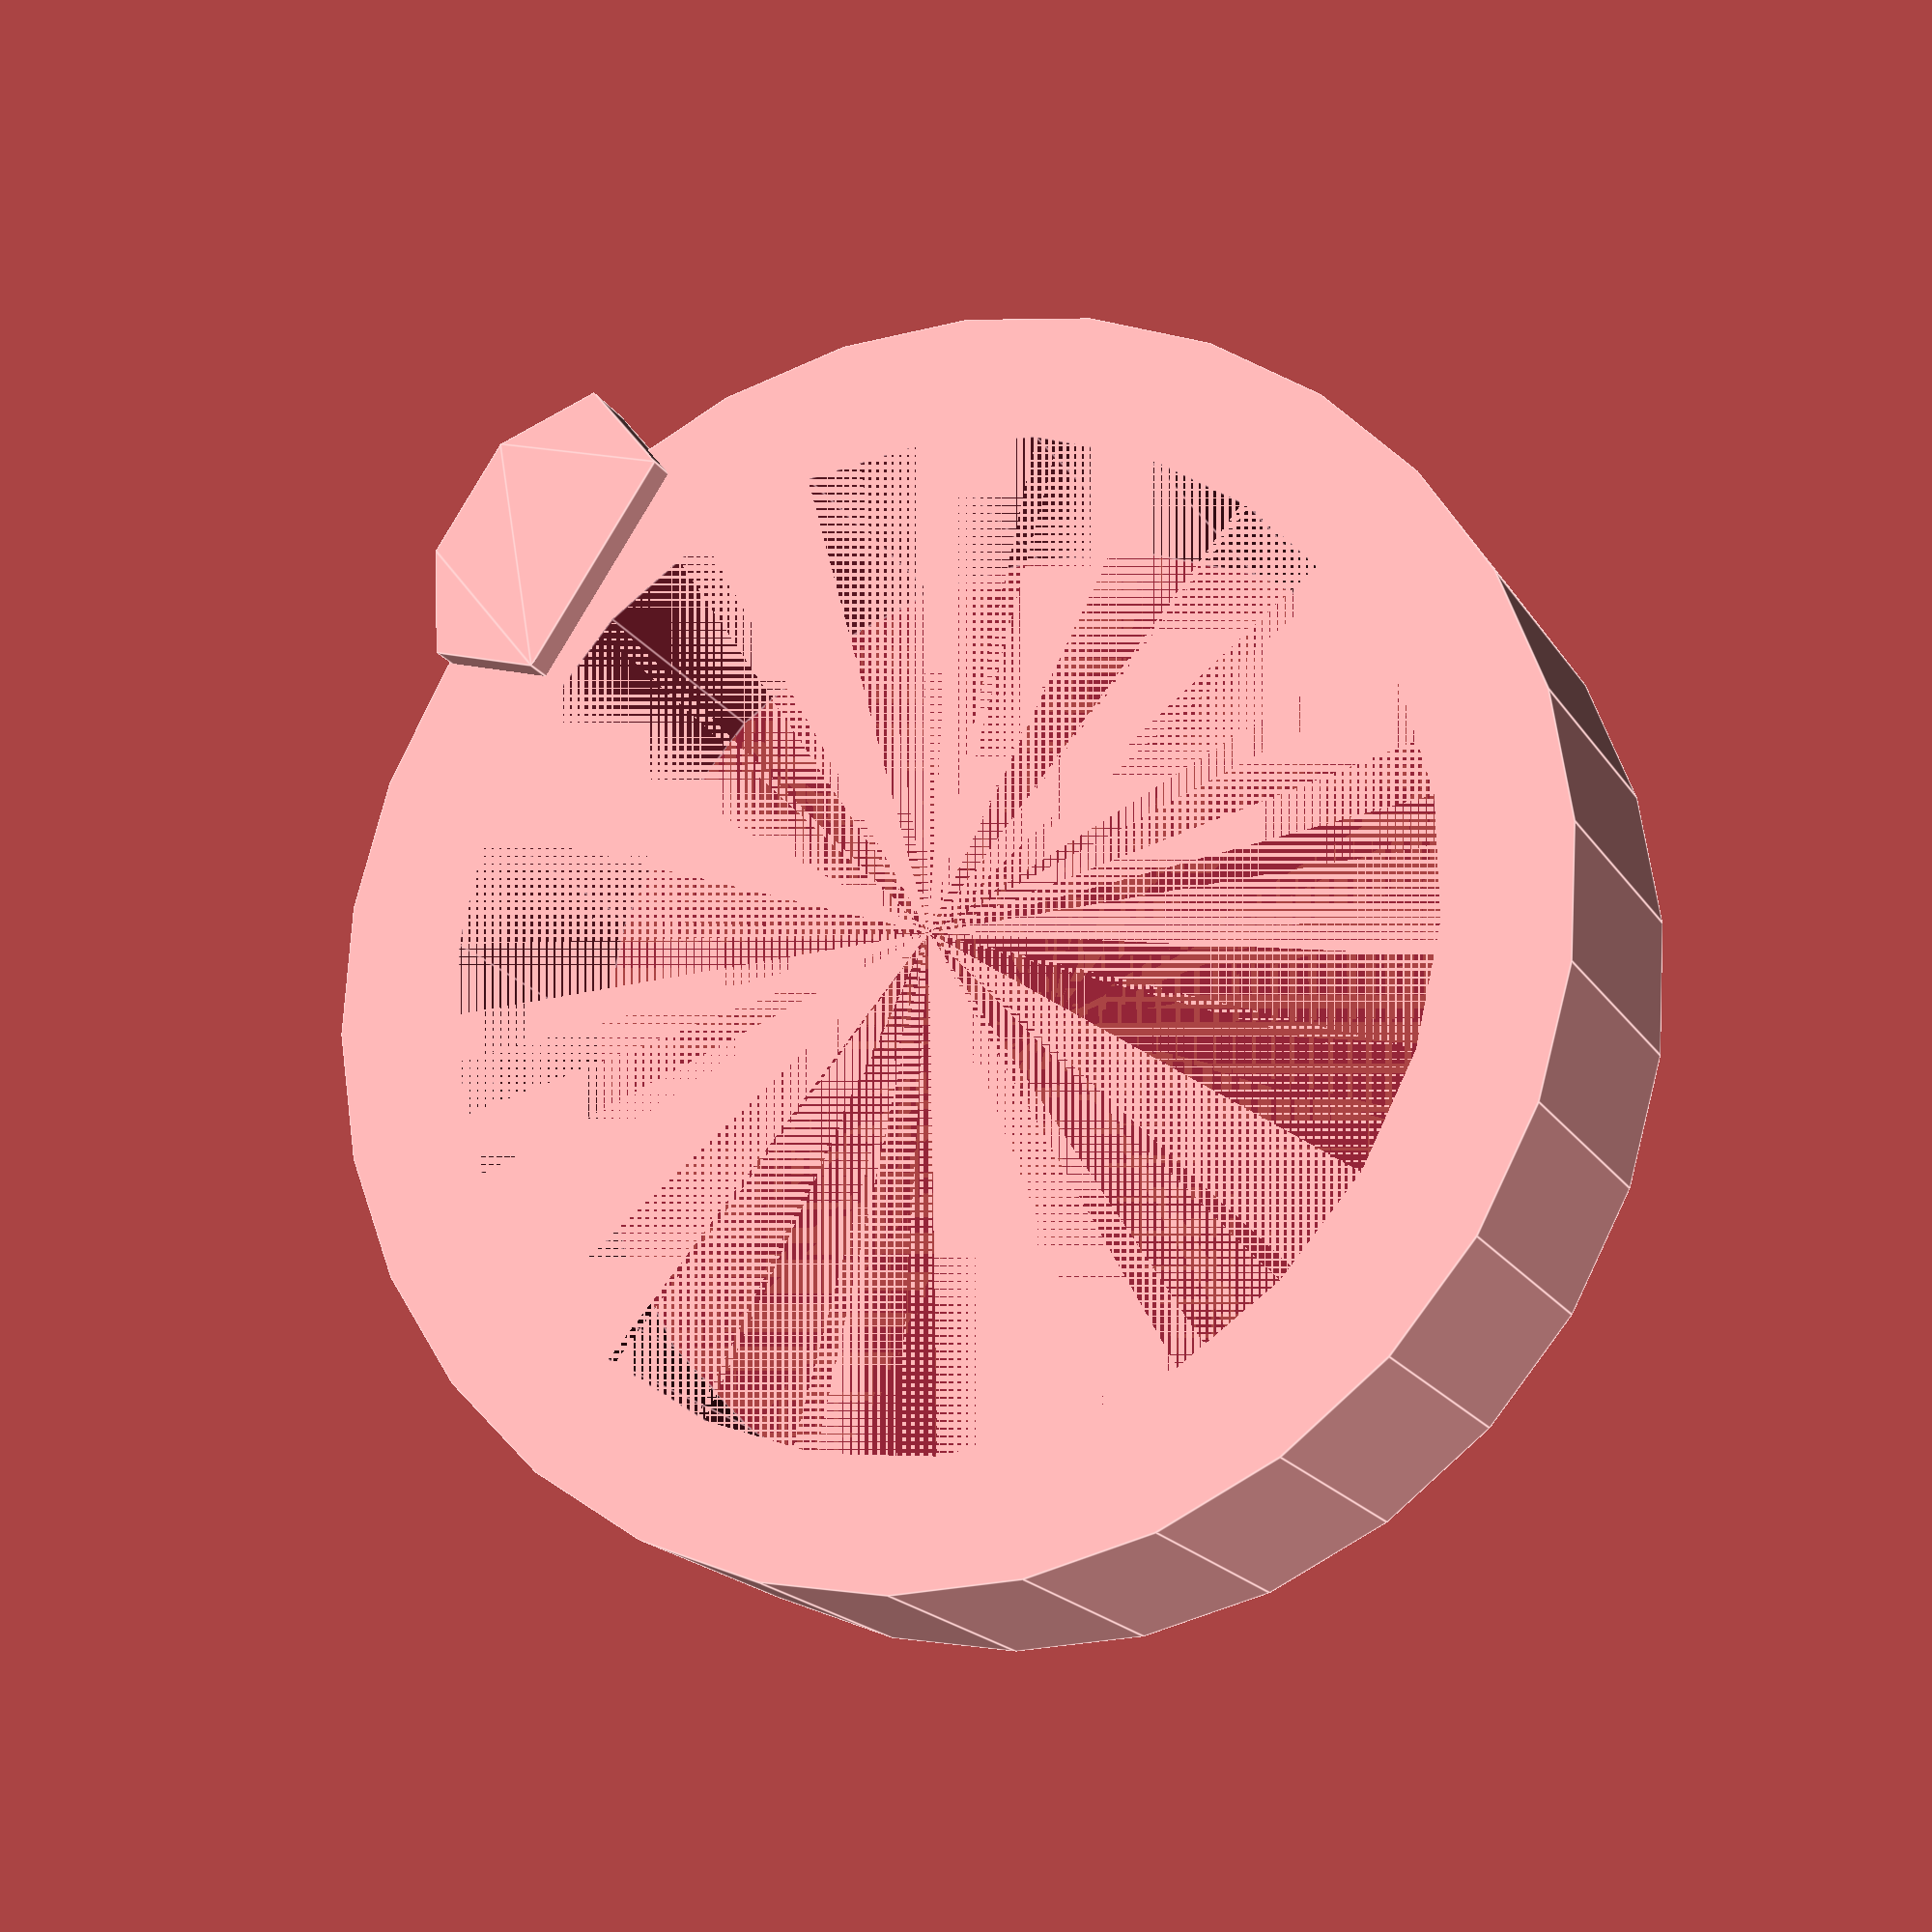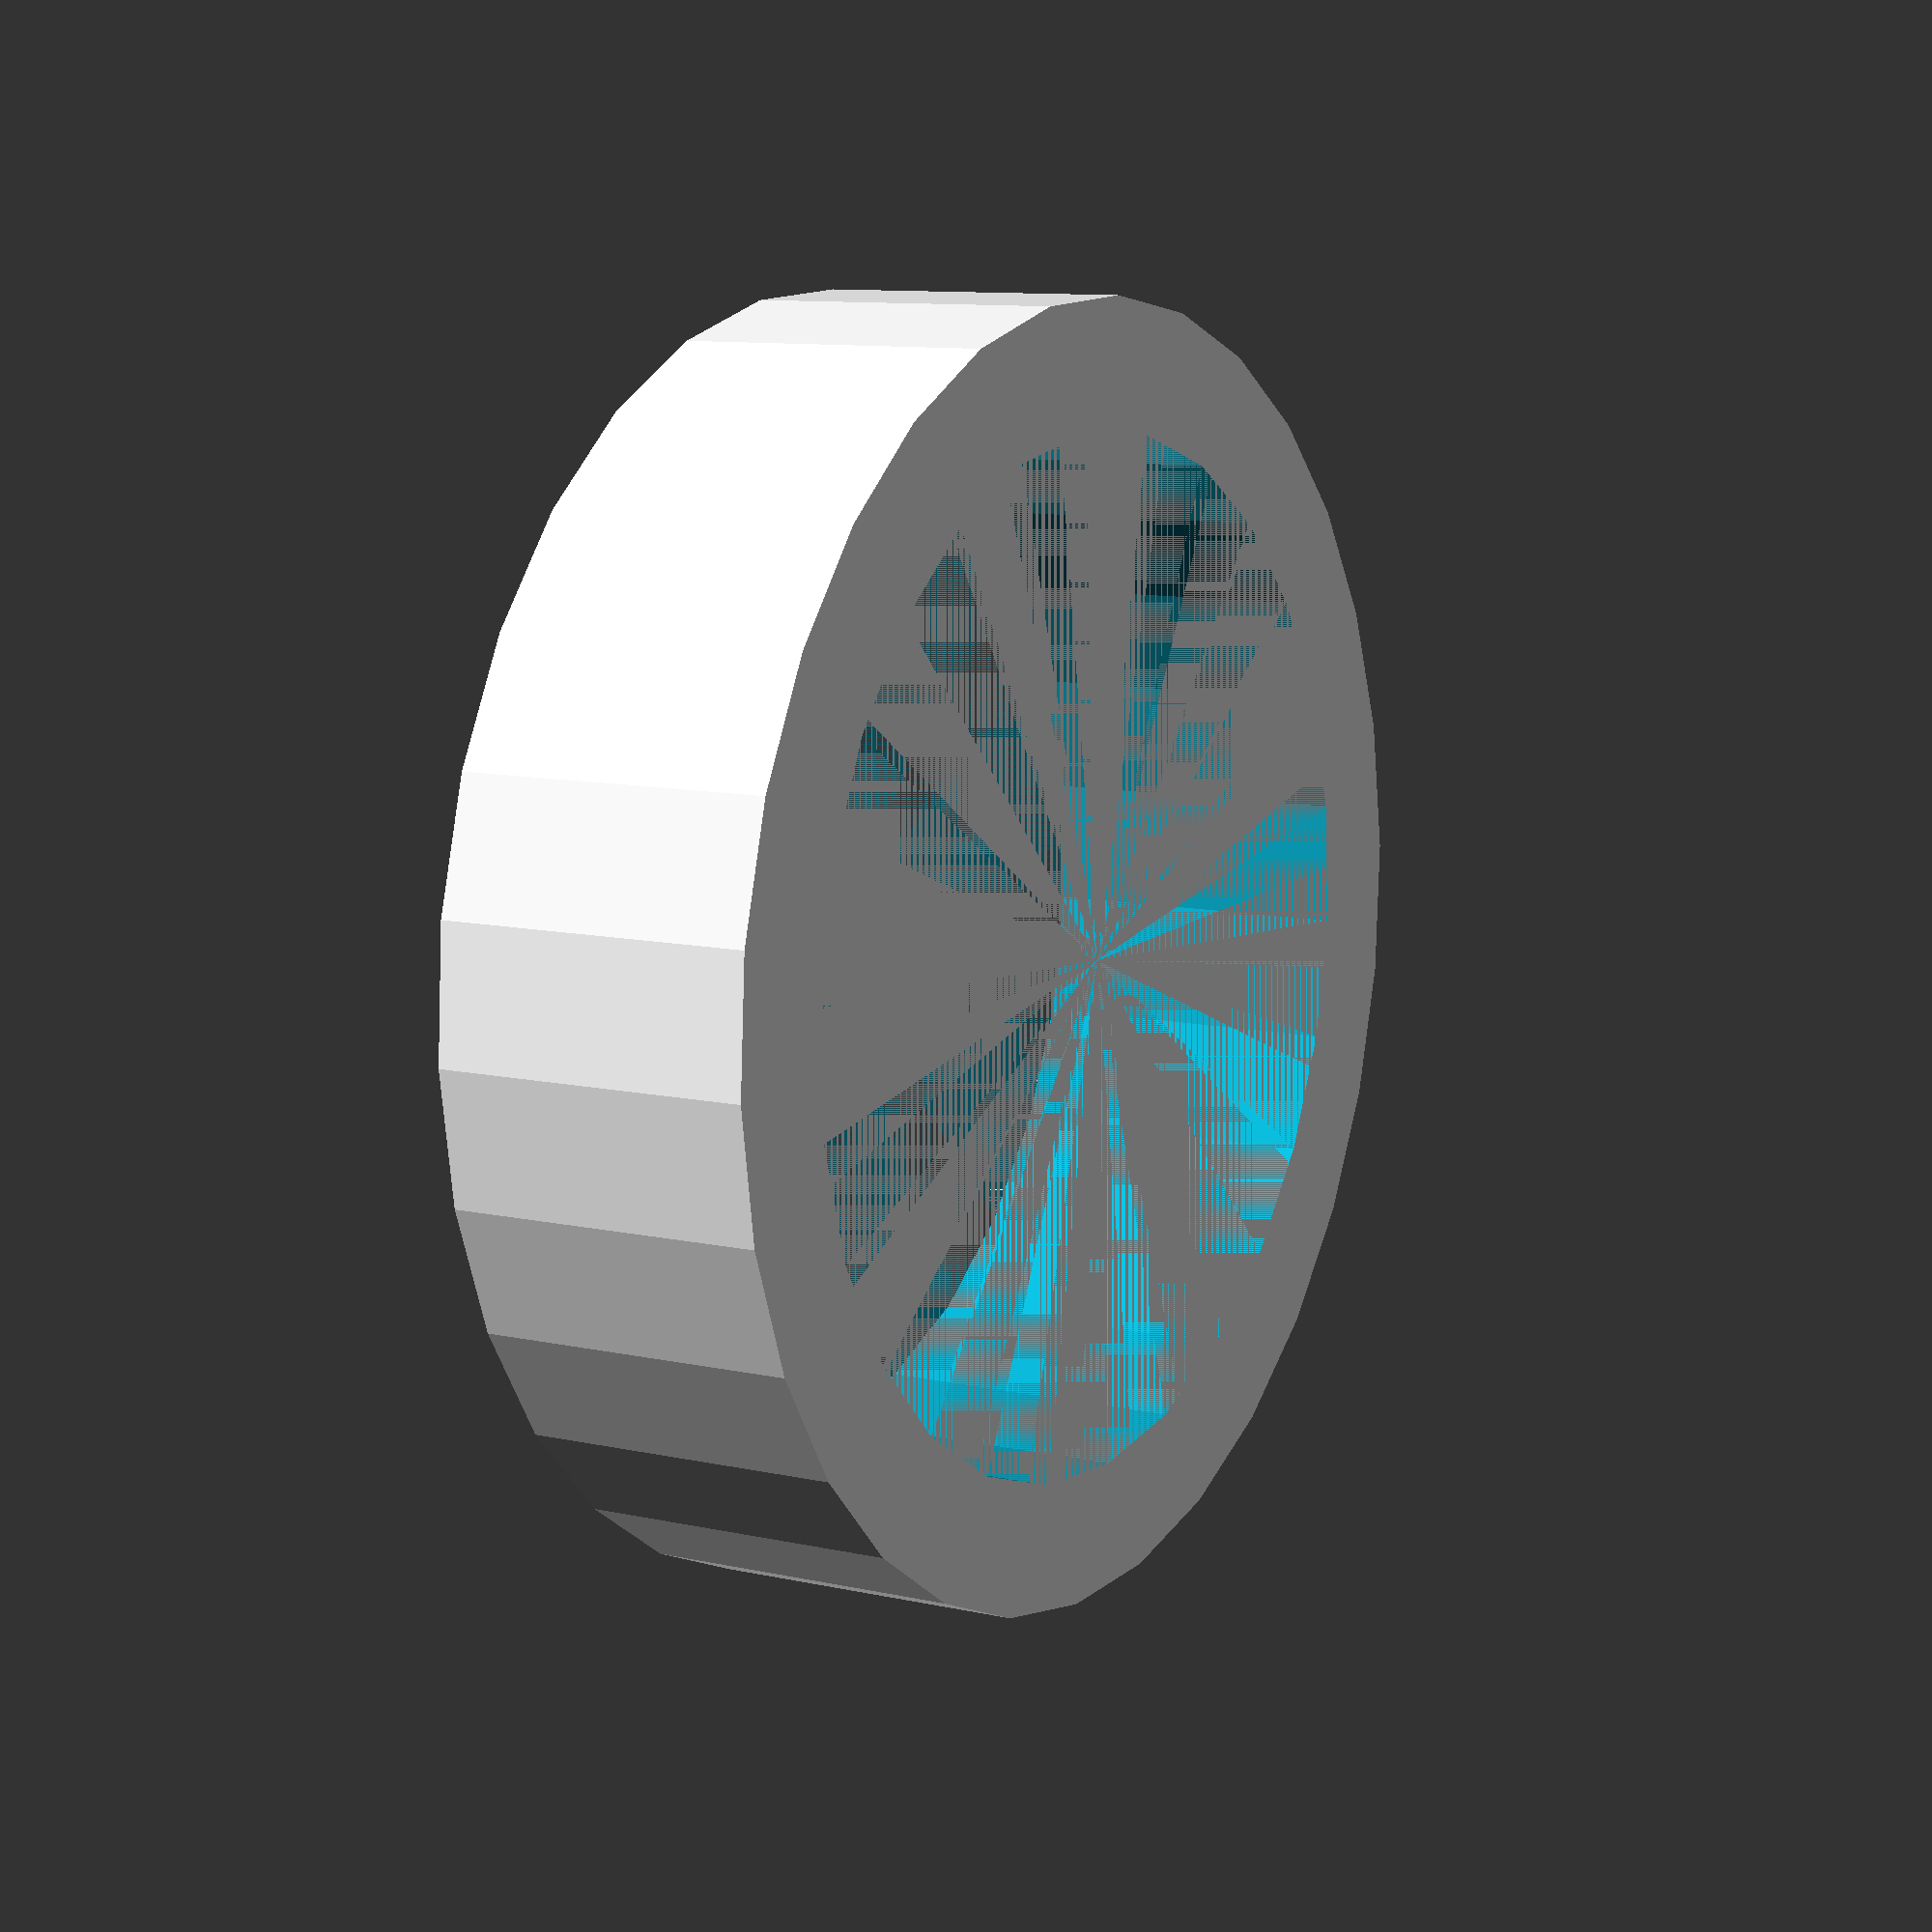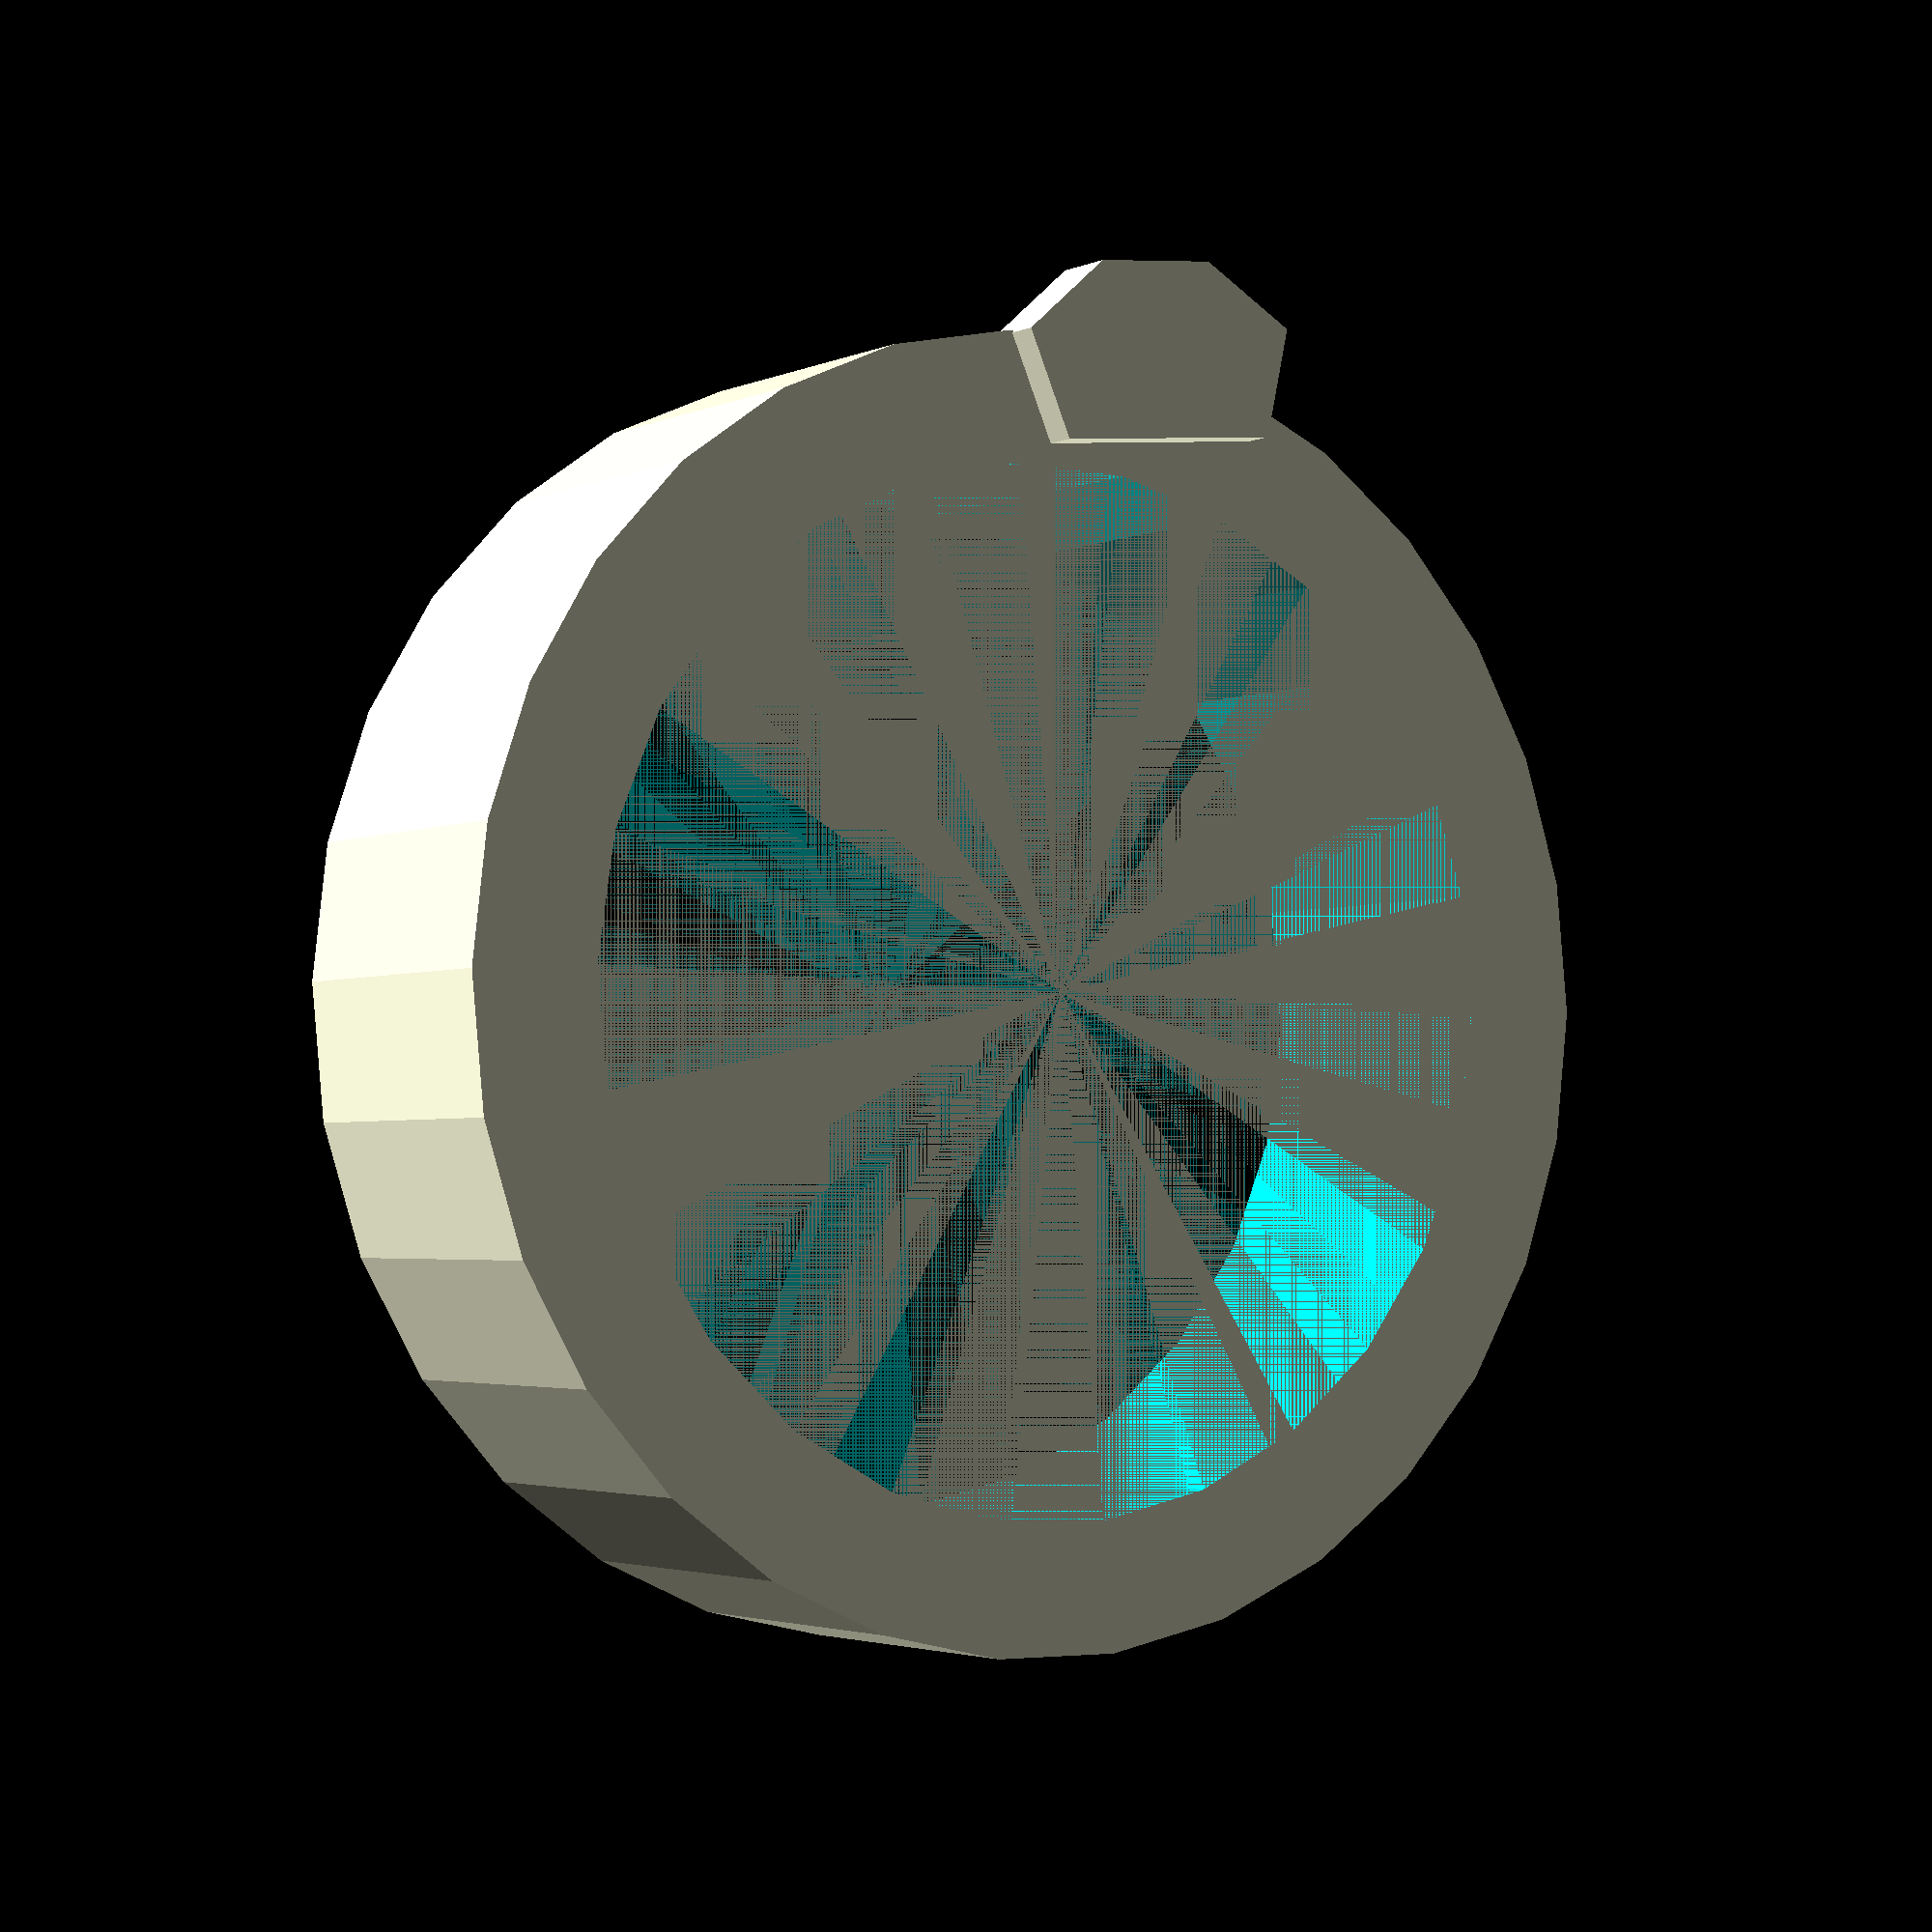
<openscad>
//Rich Whiffen
//2025-08-22 Making a plain cylinder loop with rounded edges
// - update - isnt working - I didn't understand the 2d vs 3d thing for hull
// might need to switch to 'extrude' instead of 'cylinder'.

//start with a plain hollow cylinder 

thickness = 3;
inner_d = 16;
outter_d = 20;

inner_r = inner_d /2;
outter_r = outter_d /2;
height = 5;

translate([0, 0, 0])
difference() {
    cylinder(h = height, d = outter_d);
    cylinder(h = height, d = inner_d);
}

//try the hull example from reddit
// https://www.reddit.com/r/openscad/comments/1h12z83/comment/lz8eg3z/?utm_source=share&utm_medium=web3x&utm_name=web3xcss&utm_term=1&utm_content=share_button

hull()
{
    // Bottom cap
    translate ([inner_r + thickness/2, thickness/2, 0])
        circle (d=thickness);

    //Top cap
    translate ([inner_r + thickness/2, height - thickness/2, 0])
        circle (d=thickness);
}
</openscad>
<views>
elev=17.9 azim=326.5 roll=202.2 proj=p view=edges
elev=350.1 azim=45.3 roll=300.1 proj=p view=solid
elev=182.9 azim=95.5 roll=33.8 proj=p view=solid
</views>
